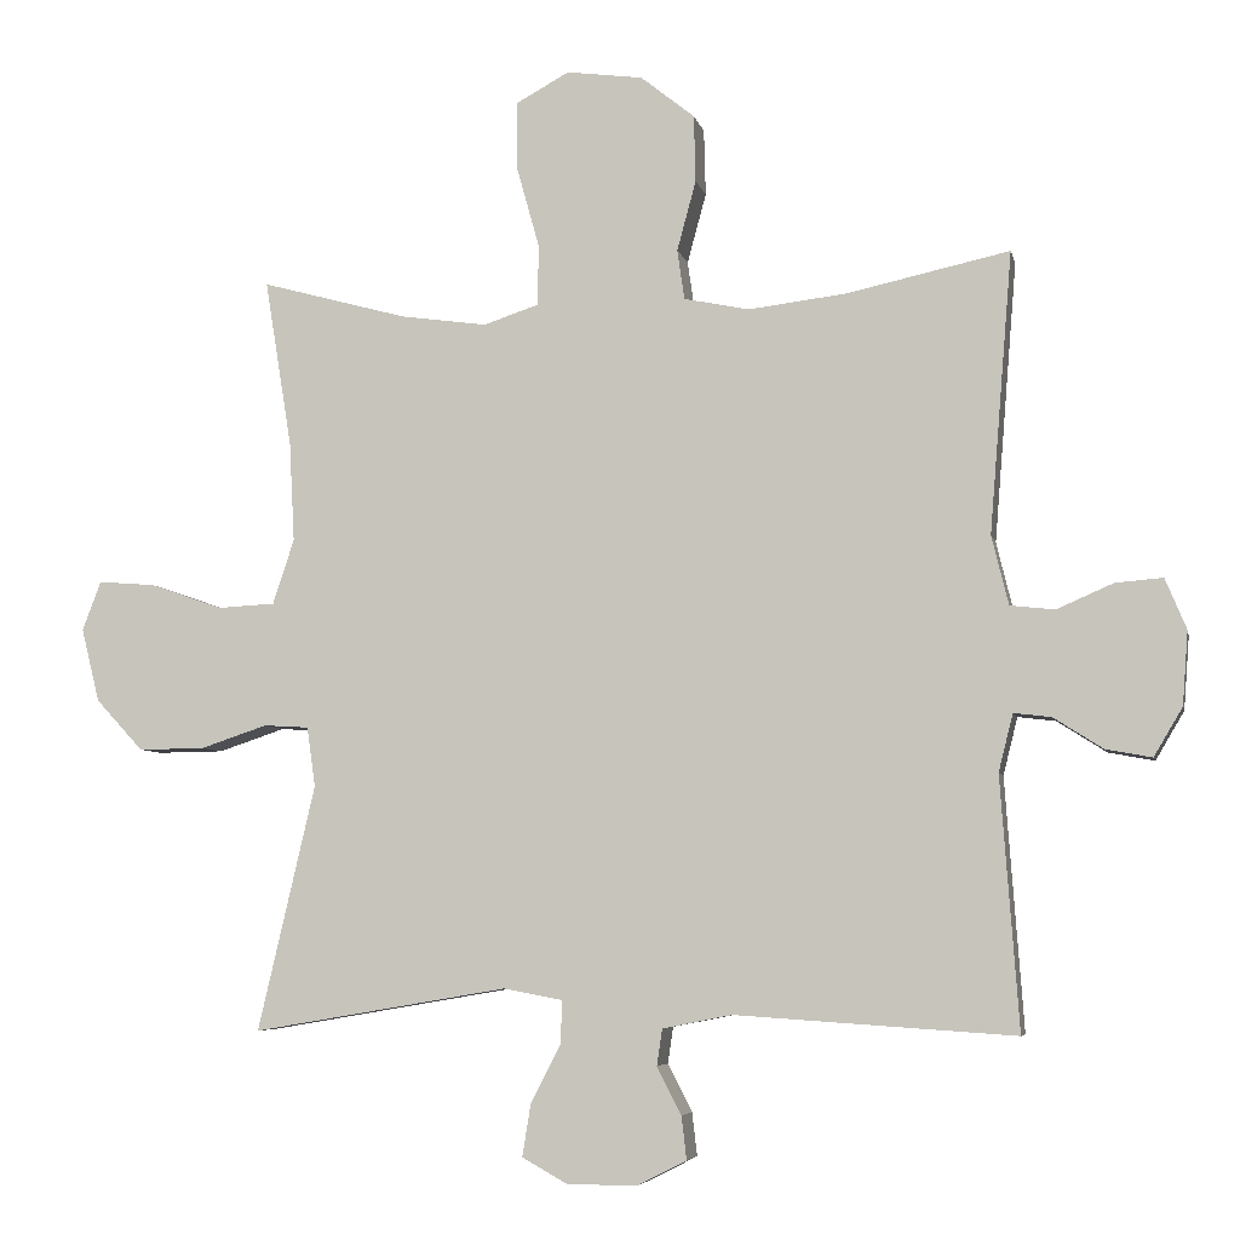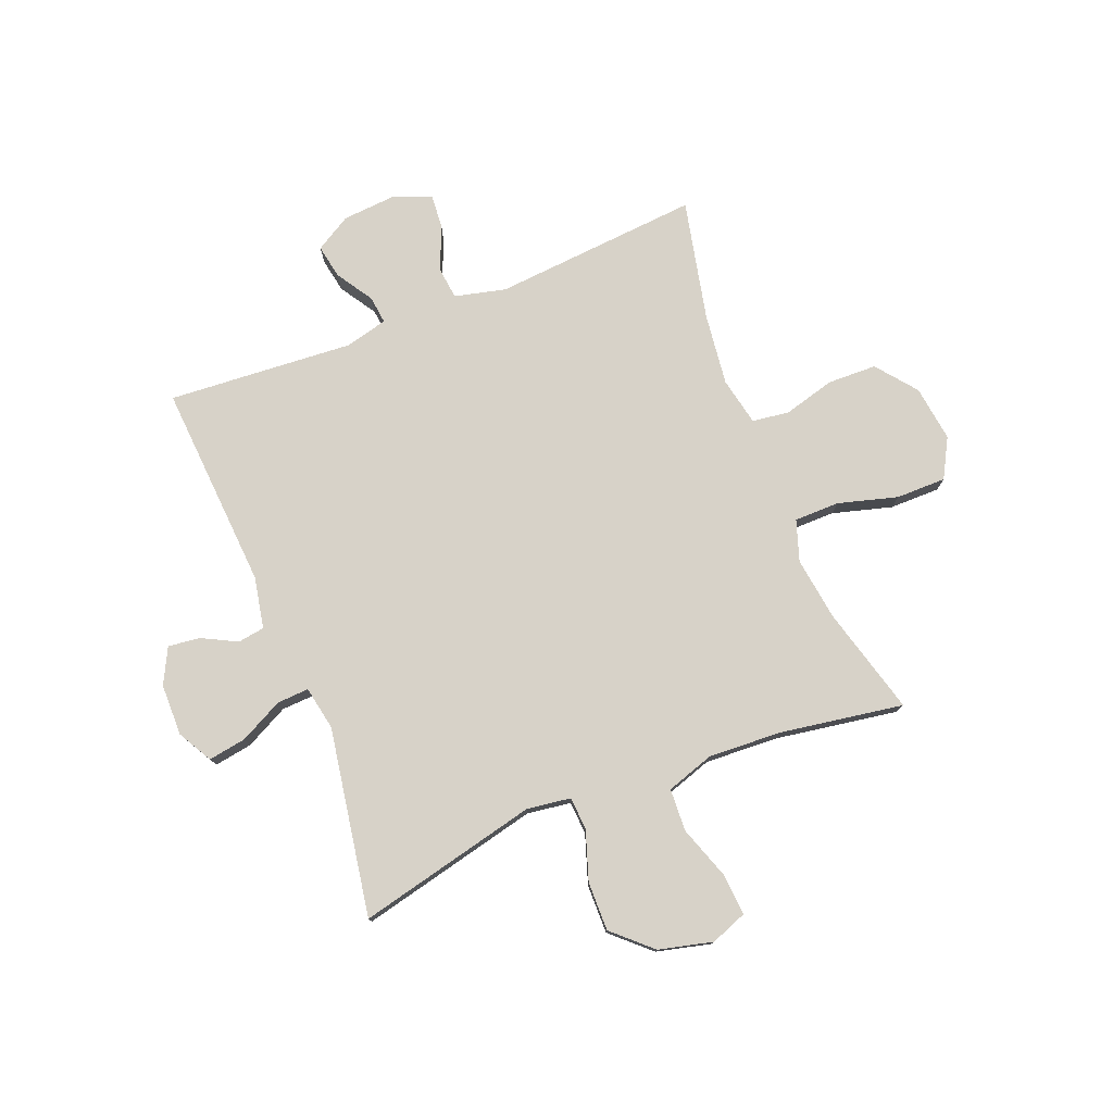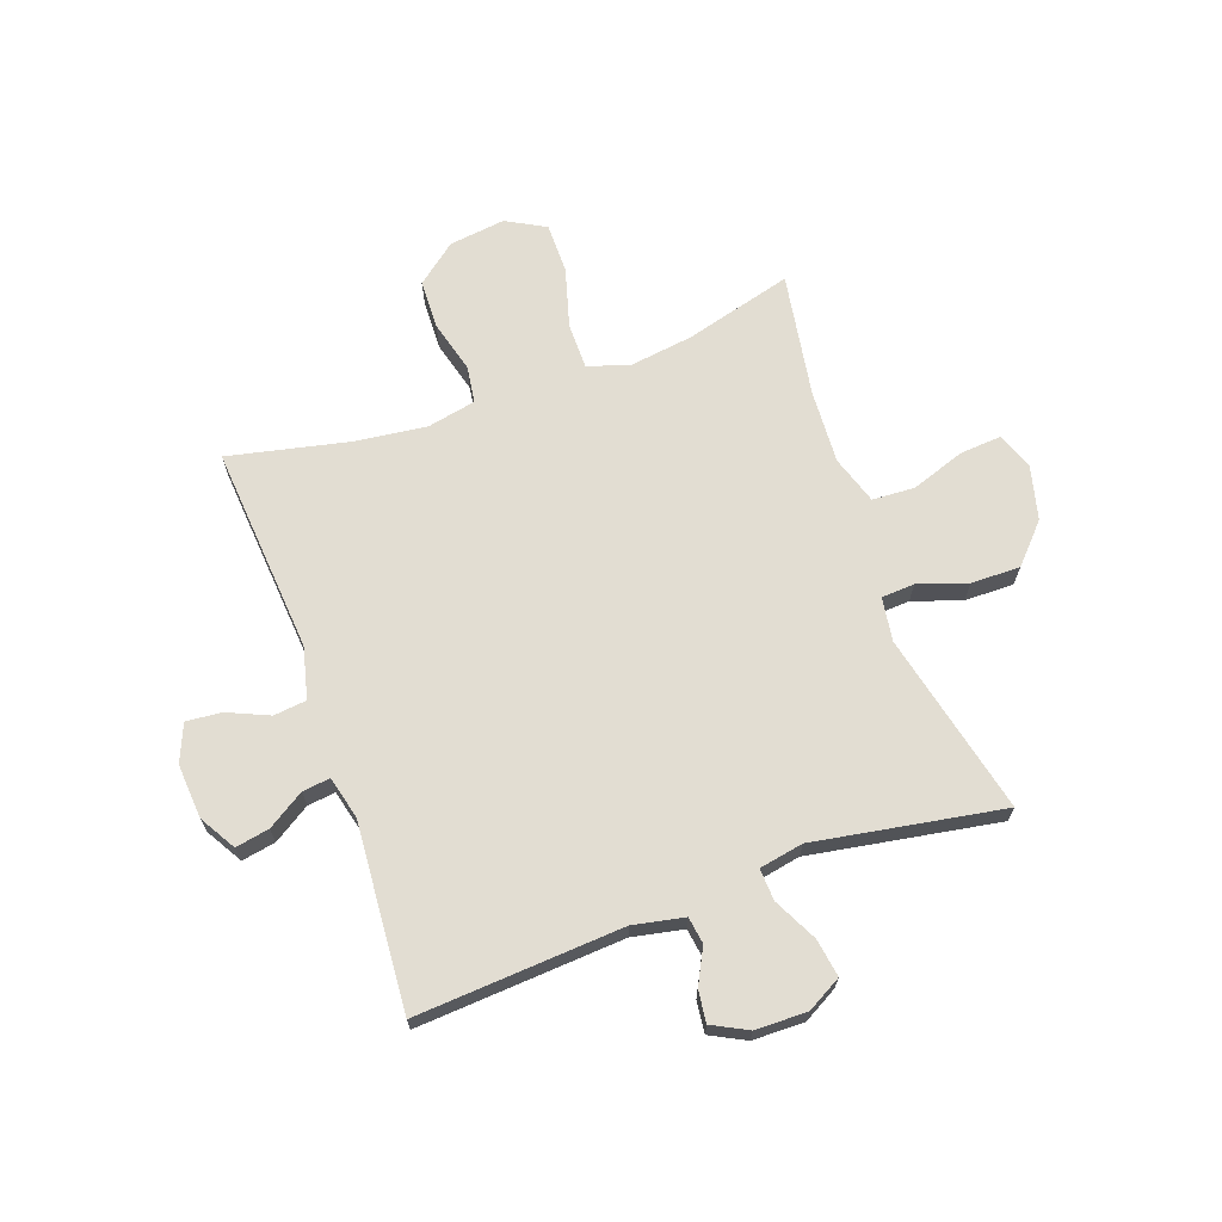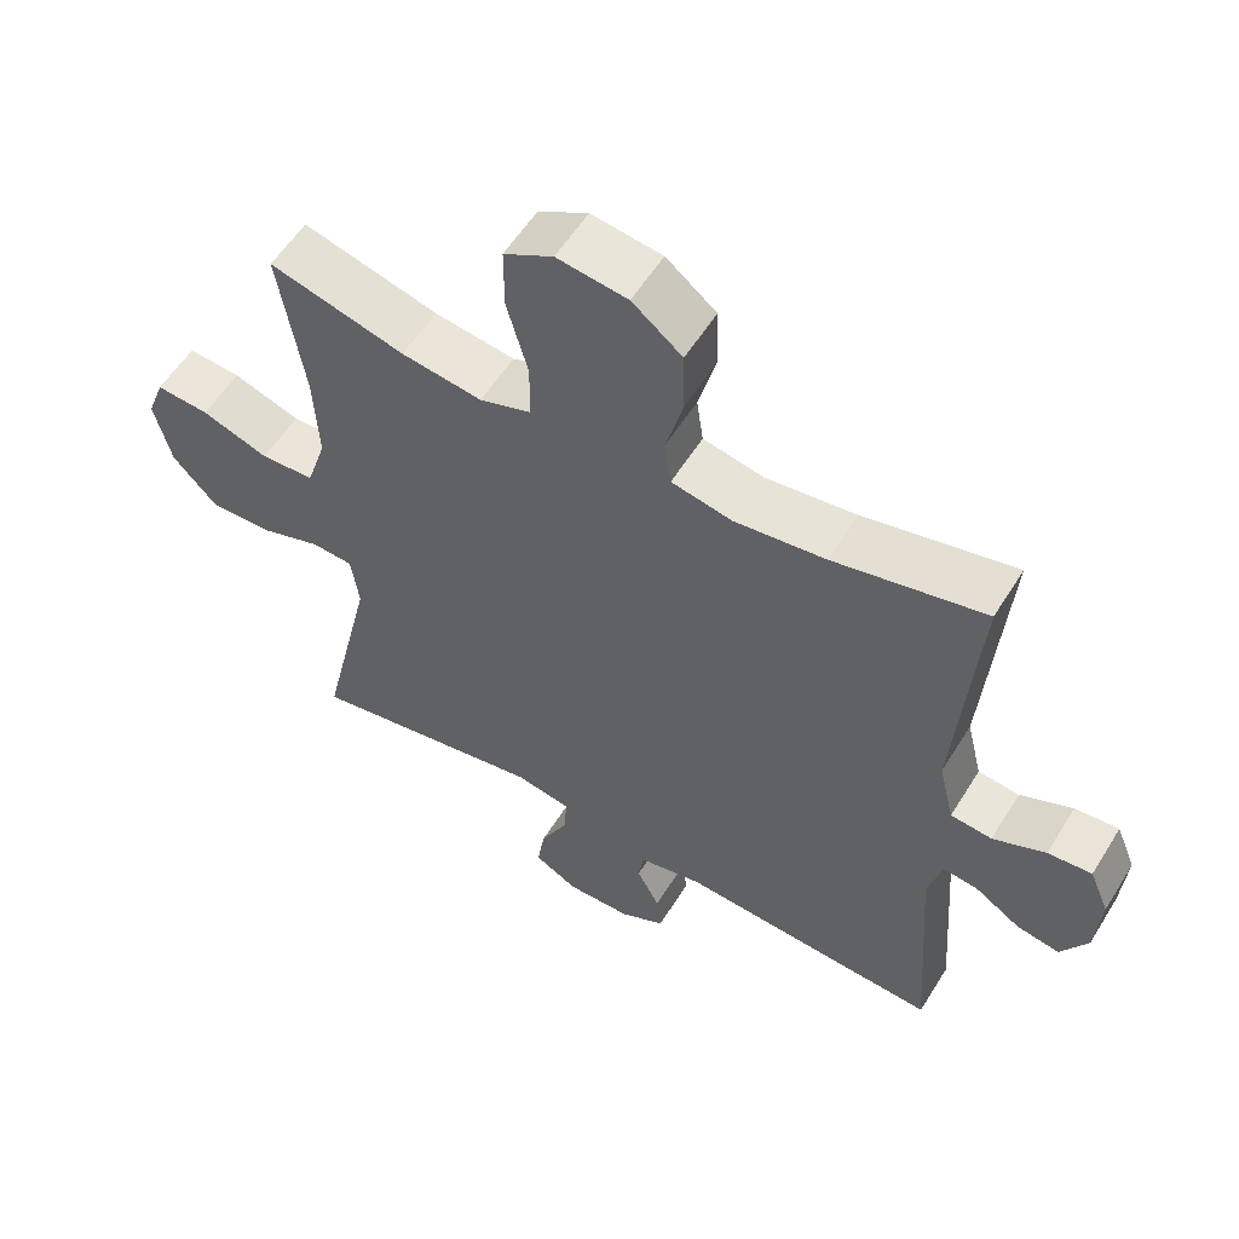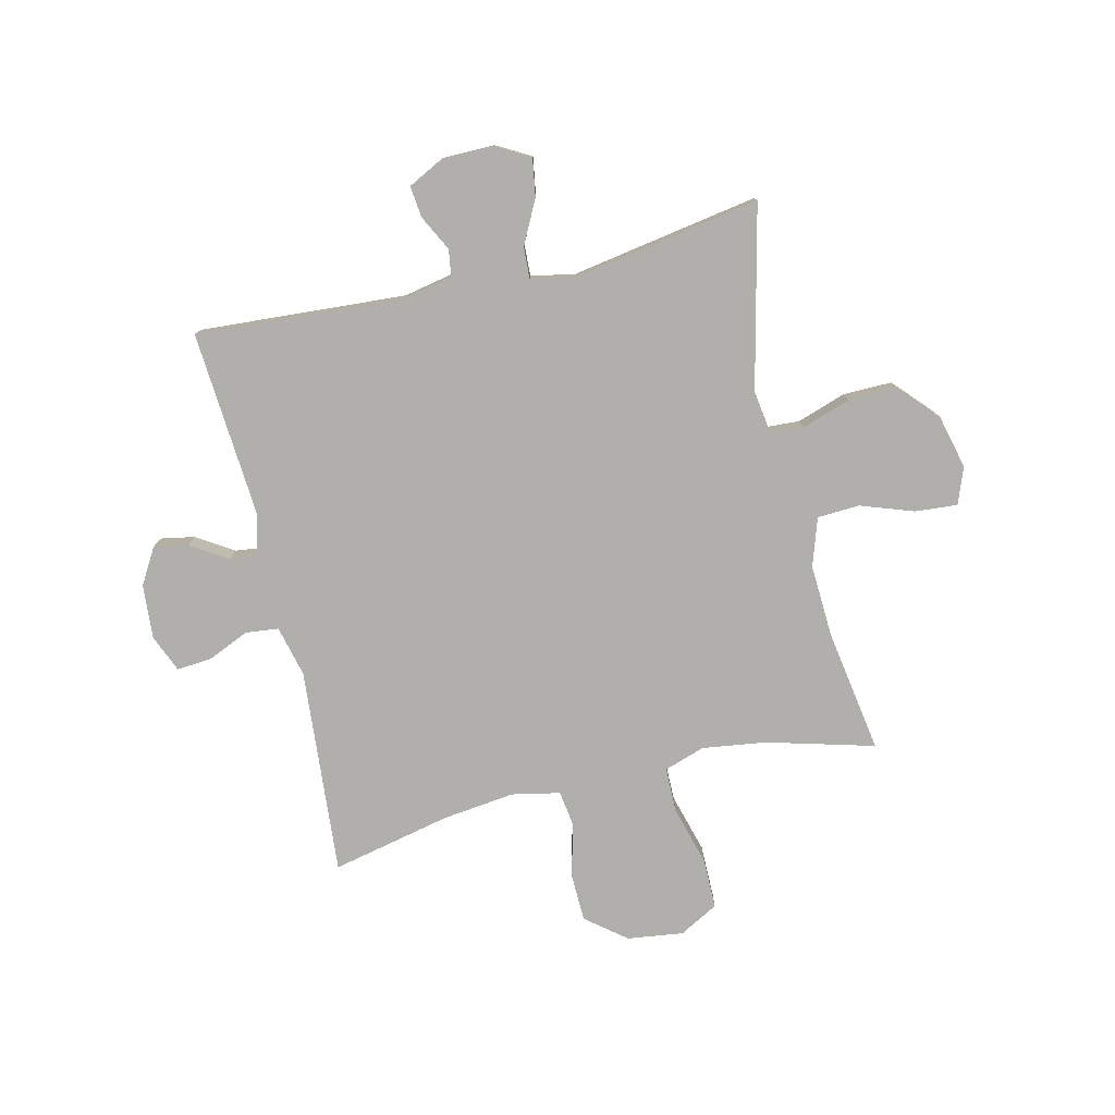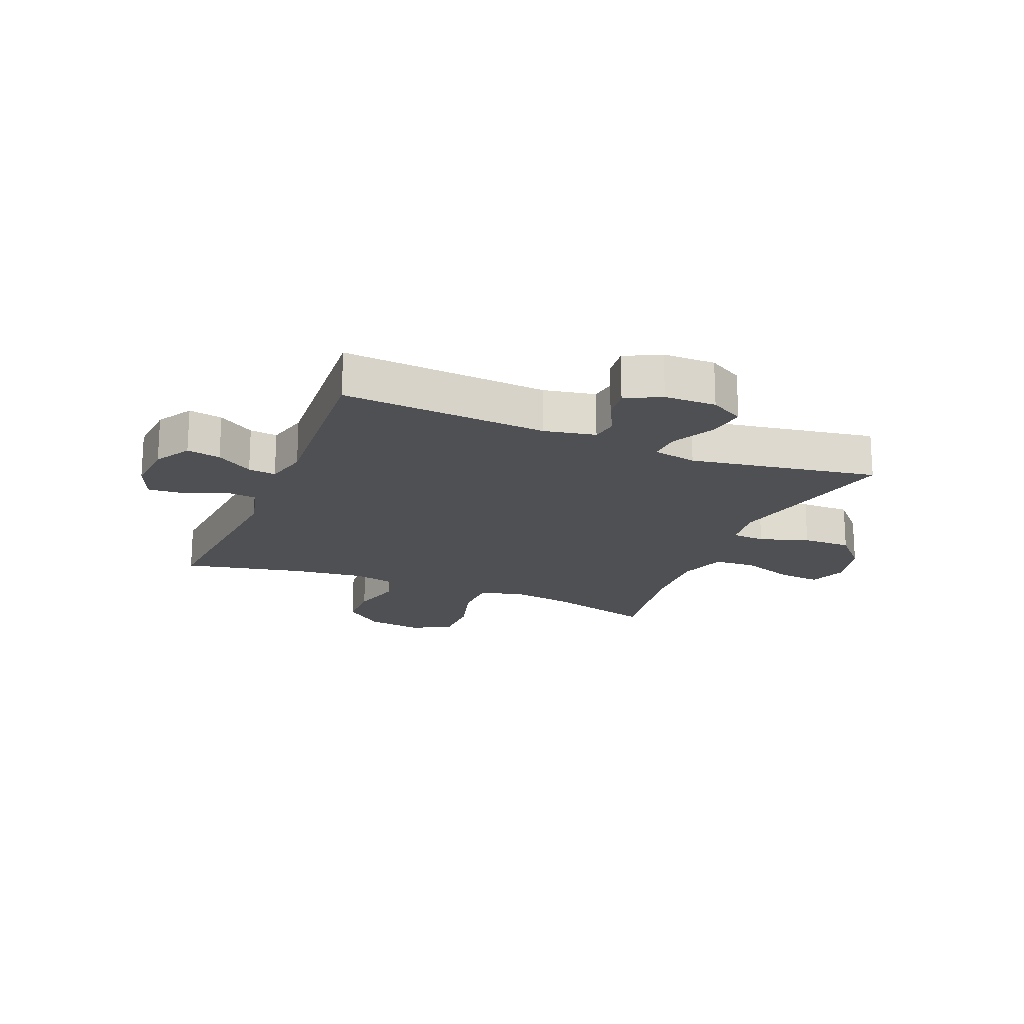
<metadata>
{"format":"obj","ext":"obj","renderer":"f3d","projection":"perspective","resolution":1024,"background":"white","views":[{"elev":-5.8,"azim":11.8,"up":"+Z"},{"elev":77.4,"azim":-111.7,"up":"+Y"},{"elev":68.3,"azim":160.4,"up":"+Y"},{"elev":56.4,"azim":31.4,"up":"+Z"},{"elev":-78.3,"azim":-166.7,"up":"+Y"},{"elev":-18.9,"azim":157.6,"up":"+Y"}]}
</metadata>
<code>
o path1006
v -0.4635 0.0375 0.2738
v -0.4567 0.0375 0.1429
v -0.4847 0.0375 0.05772
v -0.5602 0.0375 0.05374
v -0.6547 0.0375 0.08676
v -0.7296 0.0375 0.09262
v -0.7542 0.0375 0.02787
v -0.7304 0.0375 -0.0682
v -0.6684 0.0375 -0.1356
v -0.5811 0.0375 -0.1345
v -0.4939 0.0375 -0.1053
v -0.435 0.0375 -0.1088
v -0.4239 0.0375 -0.187
v -0.4989 0.0375 -0.5089
v -0.1646 0.0375 -0.4523
v -0.08657 0.0375 -0.4671
v -0.08939 0.0375 -0.5237
v -0.1285 0.0375 -0.6007
v -0.1394 0.0375 -0.6684
v -0.0787 0.0375 -0.7024
v 0.01358 0.0375 -0.7013
v 0.07643 0.0375 -0.6692
v 0.06986 0.0375 -0.6128
v 0.03775 0.0375 -0.5503
v 0.04496 0.0375 -0.5026
v 0.136 0.0375 -0.4846
v 0.503 0.0375 -0.5089
v 0.4791 0.0375 -0.1786
v 0.498 0.0375 -0.1031
v 0.5473 0.0375 -0.1089
v 0.6124 0.0375 -0.1503
v 0.6727 0.0375 -0.1614
v 0.7102 0.0375 -0.09793
v 0.7176 0.0375 -0.001389
v 0.6899 0.0375 0.06508
v 0.6278 0.0375 0.05987
v 0.5536 0.0375 0.02752
v 0.4953 0.0375 0.03405
v 0.4731 0.0375 0.1249
v 0.503 0.0375 0.4928
v 0.29 0.0375 0.4462
v 0.1617 0.0375 0.4306
v 0.07594 0.0375 0.4481
v 0.06658 0.0375 0.5135
v 0.0914 0.0375 0.6052
v 0.08909 0.0375 0.6926
v 0.01845 0.0375 0.7489
v -0.08131 0.0375 0.7622
v -0.1509 0.0375 0.7242
v -0.1509 0.0375 0.6352
v -0.1212 0.0375 0.5293
v -0.1217 0.0375 0.4489
v -0.1942 0.0375 0.4249
v -0.3079 0.0375 0.4407
v -0.4989 0.0375 0.4928
v -0.4635 -0.0375 0.2738
v -0.4567 -0.0375 0.1429
v -0.4847 -0.0375 0.05772
v -0.5602 -0.0375 0.05374
v -0.6547 -0.0375 0.08676
v -0.7296 -0.0375 0.09262
v -0.7542 -0.0375 0.02787
v -0.7304 -0.0375 -0.0682
v -0.6684 -0.0375 -0.1356
v -0.5811 -0.0375 -0.1345
v -0.4939 -0.0375 -0.1053
v -0.435 -0.0375 -0.1088
v -0.4239 -0.0375 -0.187
v -0.4989 -0.0375 -0.5089
v -0.1646 -0.0375 -0.4523
v -0.08657 -0.0375 -0.4671
v -0.08939 -0.0375 -0.5237
v -0.1285 -0.0375 -0.6007
v -0.1394 -0.0375 -0.6684
v -0.0787 -0.0375 -0.7024
v 0.01358 -0.0375 -0.7013
v 0.07643 -0.0375 -0.6692
v 0.06986 -0.0375 -0.6128
v 0.03775 -0.0375 -0.5503
v 0.04496 -0.0375 -0.5026
v 0.136 -0.0375 -0.4846
v 0.503 -0.0375 -0.5089
v 0.4791 -0.0375 -0.1786
v 0.498 -0.0375 -0.1031
v 0.5473 -0.0375 -0.1089
v 0.6124 -0.0375 -0.1503
v 0.6727 -0.0375 -0.1614
v 0.7102 -0.0375 -0.09793
v 0.7176 -0.0375 -0.001389
v 0.6899 -0.0375 0.06508
v 0.6278 -0.0375 0.05987
v 0.5536 -0.0375 0.02752
v 0.4953 -0.0375 0.03405
v 0.4731 -0.0375 0.1249
v 0.503 -0.0375 0.4928
v 0.29 -0.0375 0.4462
v 0.1617 -0.0375 0.4306
v 0.07594 -0.0375 0.4481
v 0.06658 -0.0375 0.5135
v 0.0914 -0.0375 0.6052
v 0.08909 -0.0375 0.6926
v 0.01845 -0.0375 0.7489
v -0.08131 -0.0375 0.7622
v -0.1509 -0.0375 0.7242
v -0.1509 -0.0375 0.6352
v -0.1212 -0.0375 0.5293
v -0.1217 -0.0375 0.4489
v -0.1942 -0.0375 0.4249
v -0.3079 -0.0375 0.4407
v -0.4989 -0.0375 0.4928
v -0.1394 0.0375 -0.6684
v -0.1394 0.0375 -0.6684
v -0.0787 0.0375 -0.7024
v 0.01358 0.0375 -0.7013
v 0.07643 0.0375 -0.6692
v 0.07643 0.0375 -0.6692
v 0.06986 0.0375 -0.6128
v -0.1285 0.0375 -0.6007
v 0.03775 0.0375 -0.5503
v -0.08939 0.0375 -0.5237
v 0.04496 0.0375 -0.5026
v 0.04496 0.0375 -0.5026
v -0.08657 0.0375 -0.4671
v -0.08657 0.0375 -0.4671
v 0.136 0.0375 -0.4846
v 0.503 0.0375 -0.5089
v 0.503 0.0375 -0.5089
v -0.1646 0.0375 -0.4523
v -0.4989 0.0375 -0.5089
v -0.4989 0.0375 -0.5089
v -0.4239 0.0375 -0.187
v 0.4791 0.0375 -0.1786
v -0.435 0.0375 -0.1088
v -0.435 0.0375 -0.1088
v 0.498 0.0375 -0.1031
v 0.498 0.0375 -0.1031
v 0.6124 0.0375 -0.1503
v 0.6727 0.0375 -0.1614
v 0.6727 0.0375 -0.1614
v 0.7102 0.0375 -0.09793
v 0.5473 0.0375 -0.1089
v -0.7304 0.0375 -0.0682
v -0.6684 0.0375 -0.1356
v -0.5811 0.0375 -0.1345
v -0.4939 0.0375 -0.1053
v 0.7176 0.0375 -0.001389
v -0.7542 0.0375 0.02787
v 0.6899 0.0375 0.06508
v 0.6899 0.0375 0.06508
v 0.5536 0.0375 0.02752
v 0.4953 0.0375 0.03405
v 0.4953 0.0375 0.03405
v 0.6278 0.0375 0.05987
v -0.7296 0.0375 0.09262
v -0.7296 0.0375 0.09262
v -0.4847 0.0375 0.05772
v -0.4847 0.0375 0.05772
v -0.5602 0.0375 0.05374
v 0.4731 0.0375 0.1249
v -0.6547 0.0375 0.08676
v -0.4567 0.0375 0.1429
v -0.4635 0.0375 0.2738
v -0.1942 0.0375 0.4249
v -0.3079 0.0375 0.4407
v -0.1217 0.0375 0.4489
v -0.1217 0.0375 0.4489
v 0.1617 0.0375 0.4306
v 0.07594 0.0375 0.4481
v 0.07594 0.0375 0.4481
v 0.29 0.0375 0.4462
v 0.06658 0.0375 0.5135
v -0.1212 0.0375 0.5293
v 0.503 0.0375 0.4928
v 0.503 0.0375 0.4928
v -0.4989 0.0375 0.4928
v -0.4989 0.0375 0.4928
v 0.0914 0.0375 0.6052
v -0.1509 0.0375 0.6352
v 0.08909 0.0375 0.6926
v -0.1509 0.0375 0.7242
v -0.1509 0.0375 0.7242
v 0.01845 0.0375 0.7489
v -0.08131 0.0375 0.7622
v -0.1394 -0.0375 -0.6684
v -0.1394 -0.0375 -0.6684
v -0.0787 -0.0375 -0.7024
v 0.01358 -0.0375 -0.7013
v 0.07643 -0.0375 -0.6692
v 0.07643 -0.0375 -0.6692
v 0.06986 -0.0375 -0.6128
v -0.1285 -0.0375 -0.6007
v 0.03775 -0.0375 -0.5503
v -0.08939 -0.0375 -0.5237
v 0.04496 -0.0375 -0.5026
v 0.04496 -0.0375 -0.5026
v -0.08657 -0.0375 -0.4671
v -0.08657 -0.0375 -0.4671
v 0.136 -0.0375 -0.4846
v 0.503 -0.0375 -0.5089
v 0.503 -0.0375 -0.5089
v -0.1646 -0.0375 -0.4523
v -0.4989 -0.0375 -0.5089
v -0.4989 -0.0375 -0.5089
v -0.4239 -0.0375 -0.187
v 0.4791 -0.0375 -0.1786
v -0.435 -0.0375 -0.1088
v -0.435 -0.0375 -0.1088
v 0.498 -0.0375 -0.1031
v 0.498 -0.0375 -0.1031
v 0.6124 -0.0375 -0.1503
v 0.6727 -0.0375 -0.1614
v 0.6727 -0.0375 -0.1614
v 0.7102 -0.0375 -0.09793
v 0.5473 -0.0375 -0.1089
v -0.7304 -0.0375 -0.0682
v -0.6684 -0.0375 -0.1356
v -0.5811 -0.0375 -0.1345
v -0.4939 -0.0375 -0.1053
v 0.7176 -0.0375 -0.001389
v -0.7542 -0.0375 0.02787
v 0.6899 -0.0375 0.06508
v 0.6899 -0.0375 0.06508
v 0.5536 -0.0375 0.02752
v 0.4953 -0.0375 0.03405
v 0.4953 -0.0375 0.03405
v 0.6278 -0.0375 0.05987
v -0.7296 -0.0375 0.09262
v -0.7296 -0.0375 0.09262
v -0.4847 -0.0375 0.05772
v -0.4847 -0.0375 0.05772
v -0.5602 -0.0375 0.05374
v 0.4731 -0.0375 0.1249
v -0.6547 -0.0375 0.08676
v -0.4567 -0.0375 0.1429
v -0.4635 -0.0375 0.2738
v -0.1942 -0.0375 0.4249
v -0.3079 -0.0375 0.4407
v -0.1217 -0.0375 0.4489
v -0.1217 -0.0375 0.4489
v 0.1617 -0.0375 0.4306
v 0.07594 -0.0375 0.4481
v 0.07594 -0.0375 0.4481
v 0.29 -0.0375 0.4462
v 0.06658 -0.0375 0.5135
v -0.1212 -0.0375 0.5293
v 0.503 -0.0375 0.4928
v 0.503 -0.0375 0.4928
v -0.4989 -0.0375 0.4928
v -0.4989 -0.0375 0.4928
v 0.0914 -0.0375 0.6052
v -0.1509 -0.0375 0.6352
v 0.08909 -0.0375 0.6926
v -0.1509 -0.0375 0.7242
v -0.1509 -0.0375 0.7242
v 0.01845 -0.0375 0.7489
v -0.08131 -0.0375 0.7622
f 240 196 232
f 201 206 204
f 191 192 193
f 205 224 196
f 240 232 243
f 226 219 221
f 236 234 206
f 237 235 236
f 234 236 235
f 250 251 245
f 192 187 190
f 206 229 218
f 256 251 255
f 196 193 194
f 186 191 184
f 198 196 194
f 190 187 188
f 232 196 224
f 245 238 244
f 251 256 253
f 196 206 201
f 238 236 241
f 243 232 246
f 187 191 186
f 231 218 229
f 205 196 198
f 244 238 241
f 206 234 229
f 194 193 192
f 252 255 250
f 218 231 217
f 215 233 220
f 251 250 255
f 241 206 196
f 235 237 248
f 208 214 223
f 220 233 227
f 241 236 206
f 223 214 213
f 205 198 199
f 250 245 244
f 217 215 216
f 201 204 202
f 213 214 210
f 224 208 223
f 233 215 231
f 231 215 217
f 208 224 205
f 223 219 226
f 241 196 240
f 192 191 187
f 213 210 211
f 219 223 213
f 112 20 75 185
f 20 21 76 75
f 21 116 189 76
f 22 23 78 77
f 18 19 74 73
f 23 24 79 78
f 17 18 73 72
f 24 122 195 79
f 124 17 72 197
f 25 26 81 80
f 26 127 200 81
f 15 16 71 70
f 130 15 70 203
f 13 14 69 68
f 27 28 83 82
f 134 13 68 207
f 28 136 209 83
f 31 139 212 86
f 32 33 88 87
f 30 31 86 85
f 8 9 64 63
f 9 10 65 64
f 10 11 66 65
f 29 30 85 84
f 11 12 67 66
f 33 34 89 88
f 7 8 63 62
f 34 149 222 89
f 37 152 225 92
f 36 37 92 91
f 35 36 91 90
f 155 7 62 228
f 157 4 59 230
f 38 39 94 93
f 5 6 61 60
f 4 5 60 59
f 2 3 58 57
f 1 2 57 56
f 53 54 109 108
f 166 53 108 239
f 42 169 242 97
f 41 42 97 96
f 43 44 99 98
f 51 52 107 106
f 174 41 96 247
f 39 40 95 94
f 176 1 56 249
f 54 55 110 109
f 44 45 100 99
f 50 51 106 105
f 45 46 101 100
f 181 50 105 254
f 46 47 102 101
f 48 49 104 103
f 47 48 103 102
f 167 159 123
f 128 131 133
f 118 120 119
f 132 123 151
f 167 170 159
f 153 148 146
f 163 133 161
f 164 163 162
f 161 162 163
f 177 172 178
f 119 117 114
f 133 145 156
f 183 182 178
f 123 121 120
f 113 111 118
f 125 121 123
f 117 115 114
f 159 151 123
f 172 171 165
f 178 180 183
f 123 128 133
f 165 168 163
f 170 173 159
f 114 113 118
f 158 156 145
f 132 125 123
f 171 168 165
f 133 156 161
f 121 119 120
f 179 177 182
f 145 144 158
f 142 147 160
f 178 182 177
f 168 123 133
f 162 175 164
f 135 150 141
f 147 154 160
f 168 133 163
f 150 140 141
f 132 126 125
f 177 171 172
f 144 143 142
f 128 129 131
f 140 137 141
f 151 150 135
f 160 158 142
f 158 144 142
f 135 132 151
f 150 153 146
f 168 167 123
f 119 114 118
f 140 138 137
f 146 140 150

</code>
